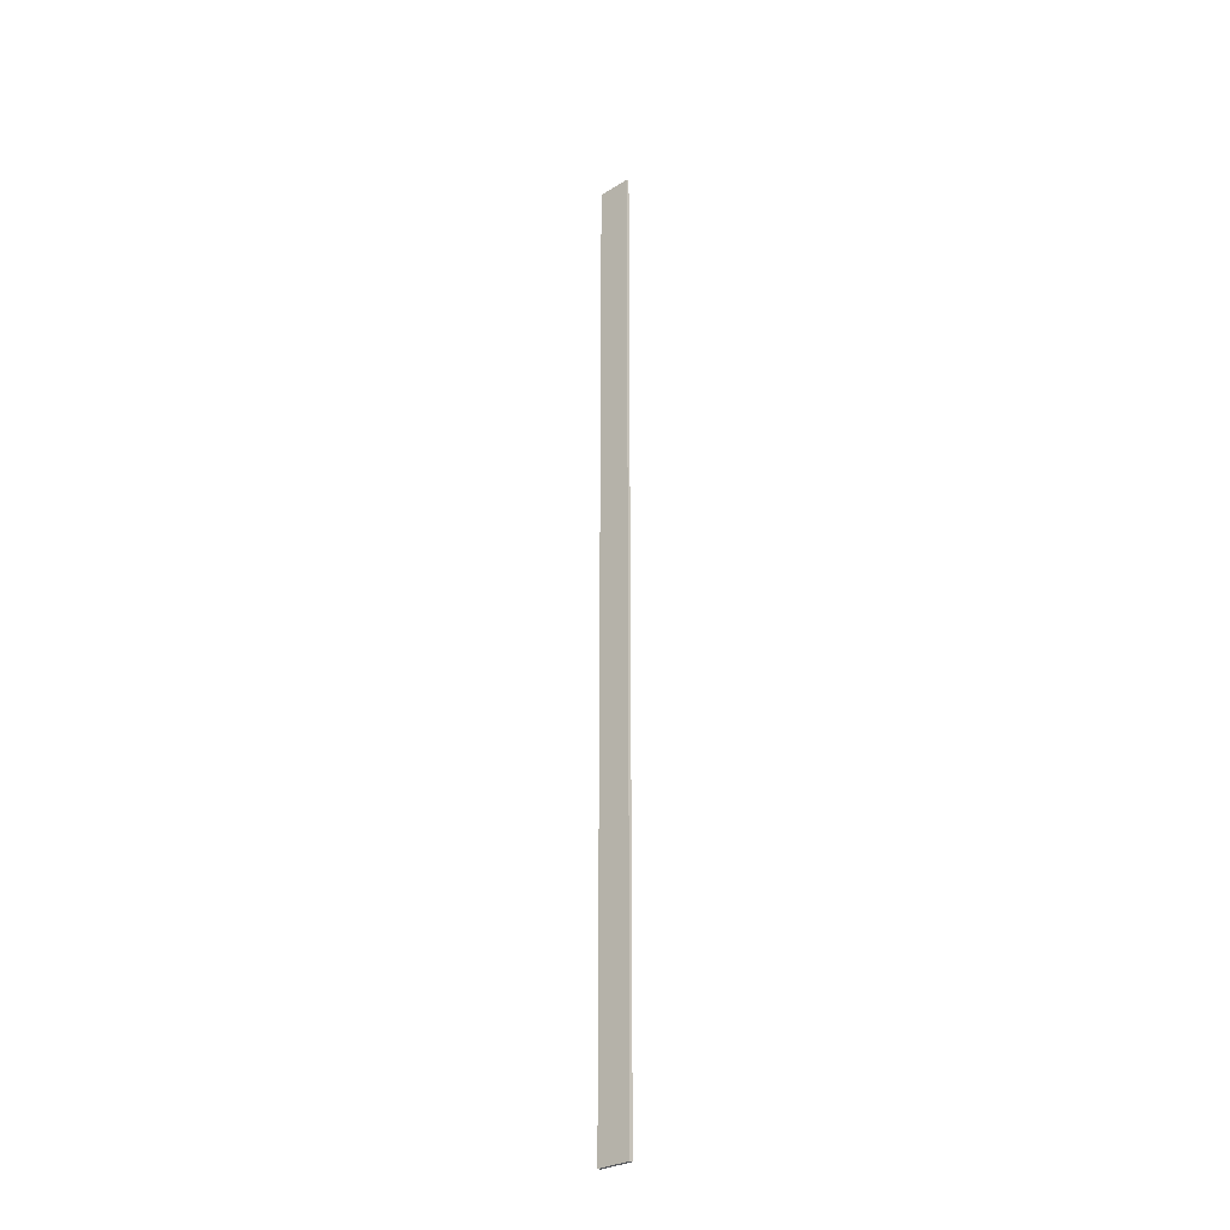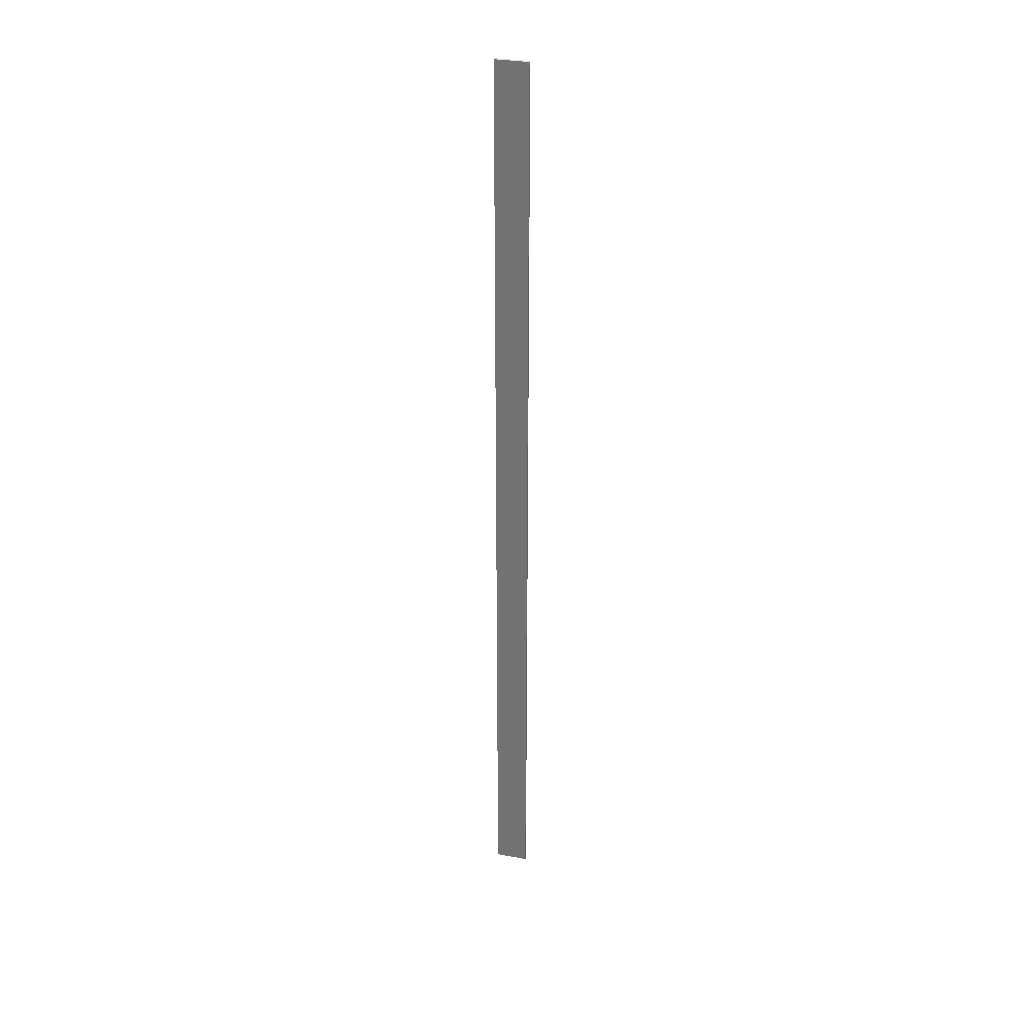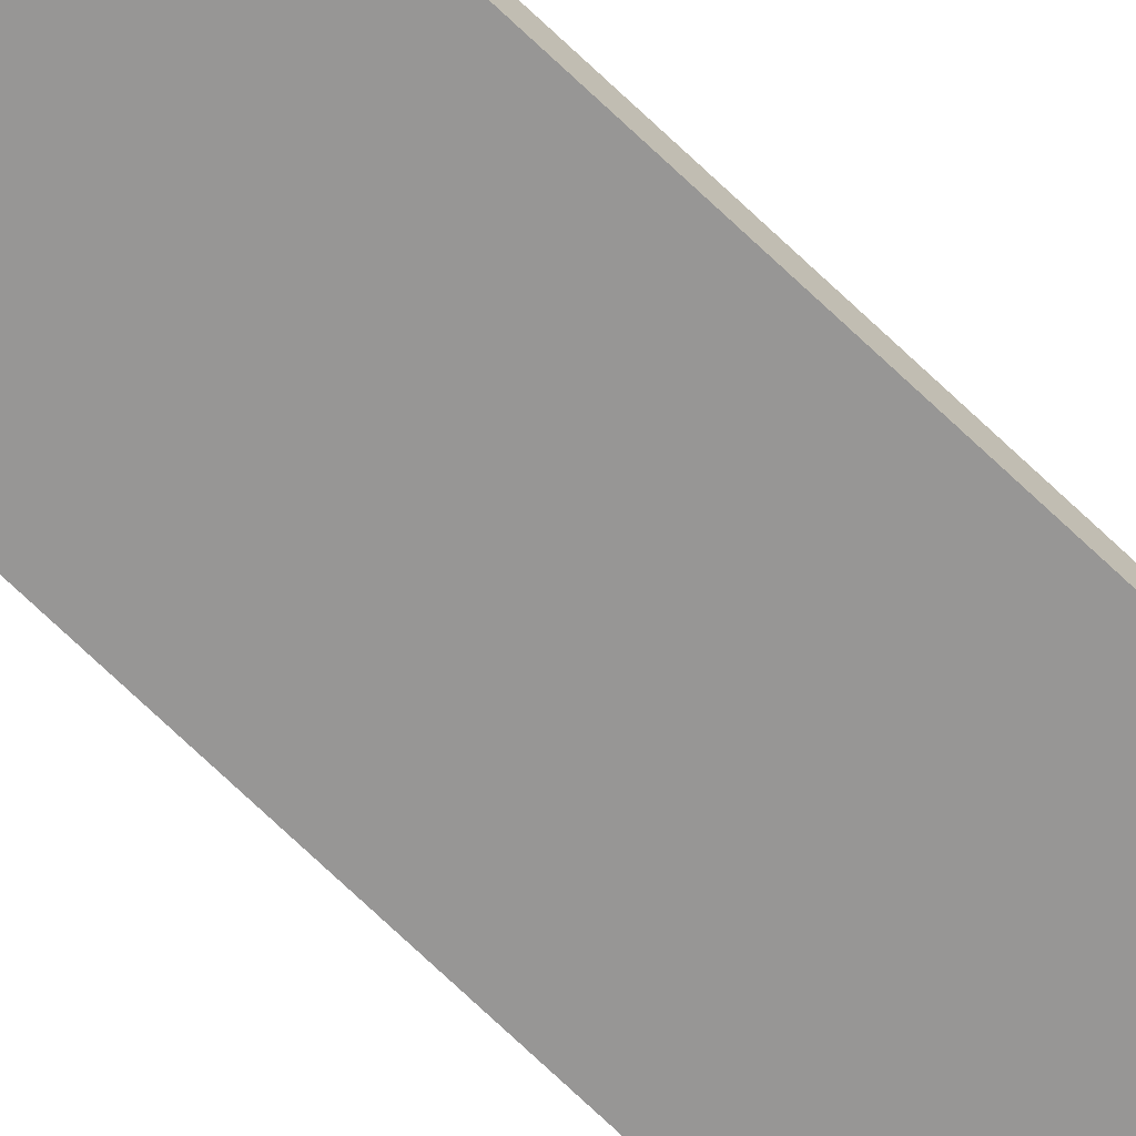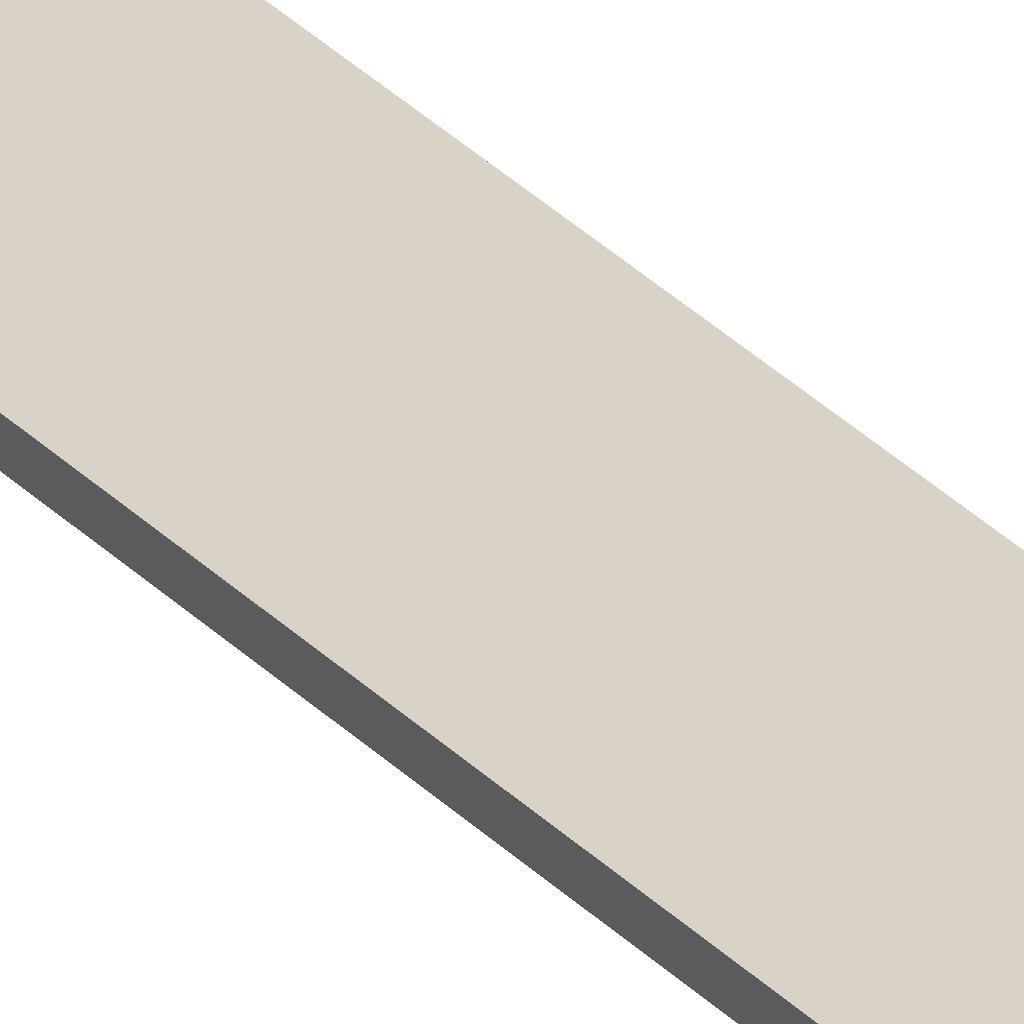
<metadata>
{"format":"obj","ext":"obj","renderer":"f3d","projection":"perspective","resolution":1024,"background":"white","views":[{"elev":-29.3,"azim":42.1,"up":"+Z"},{"elev":31.7,"azim":-165.6,"up":"+Z"},{"elev":-67.8,"azim":-134.4,"up":"+Y"},{"elev":28.0,"azim":147.5,"up":"+Y"}]}
</metadata>
<code>
o Cube
v 10.43 1 -587.4
v 10.43 -1 -587.4
v 10.43 1 22.12
v 10.43 -1 22.12
v -10.79 1 -587.4
v -10.79 -1 -587.4
v -10.79 1 22.12
v -10.79 -1 22.12
f 1 5 7 3
f 4 3 7 8
f 8 7 5 6
f 6 2 4 8
f 2 1 3 4
f 6 5 1 2

</code>
